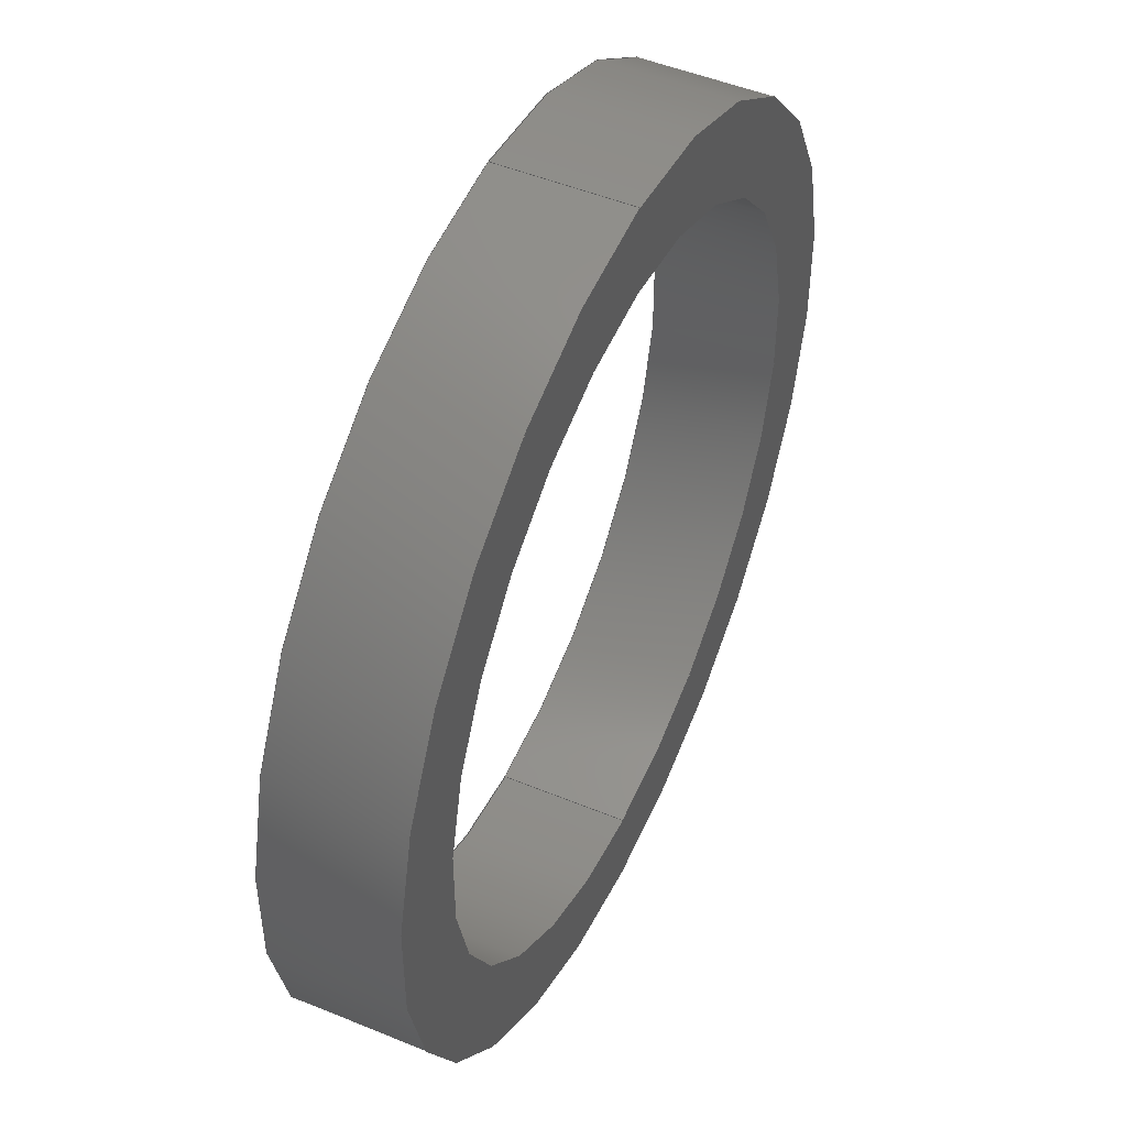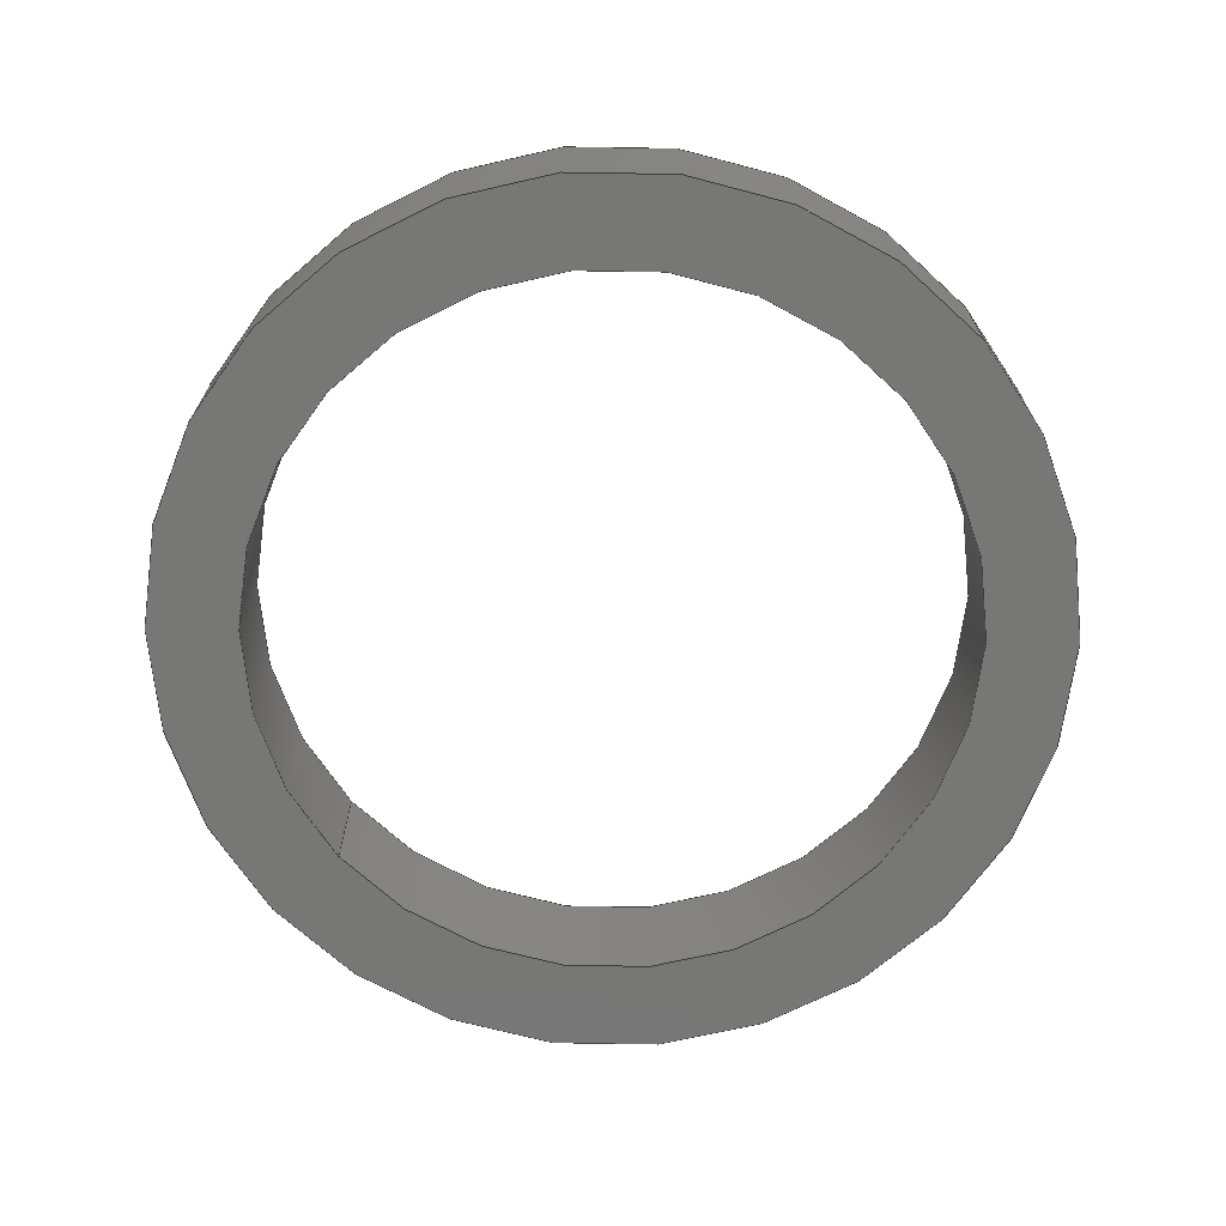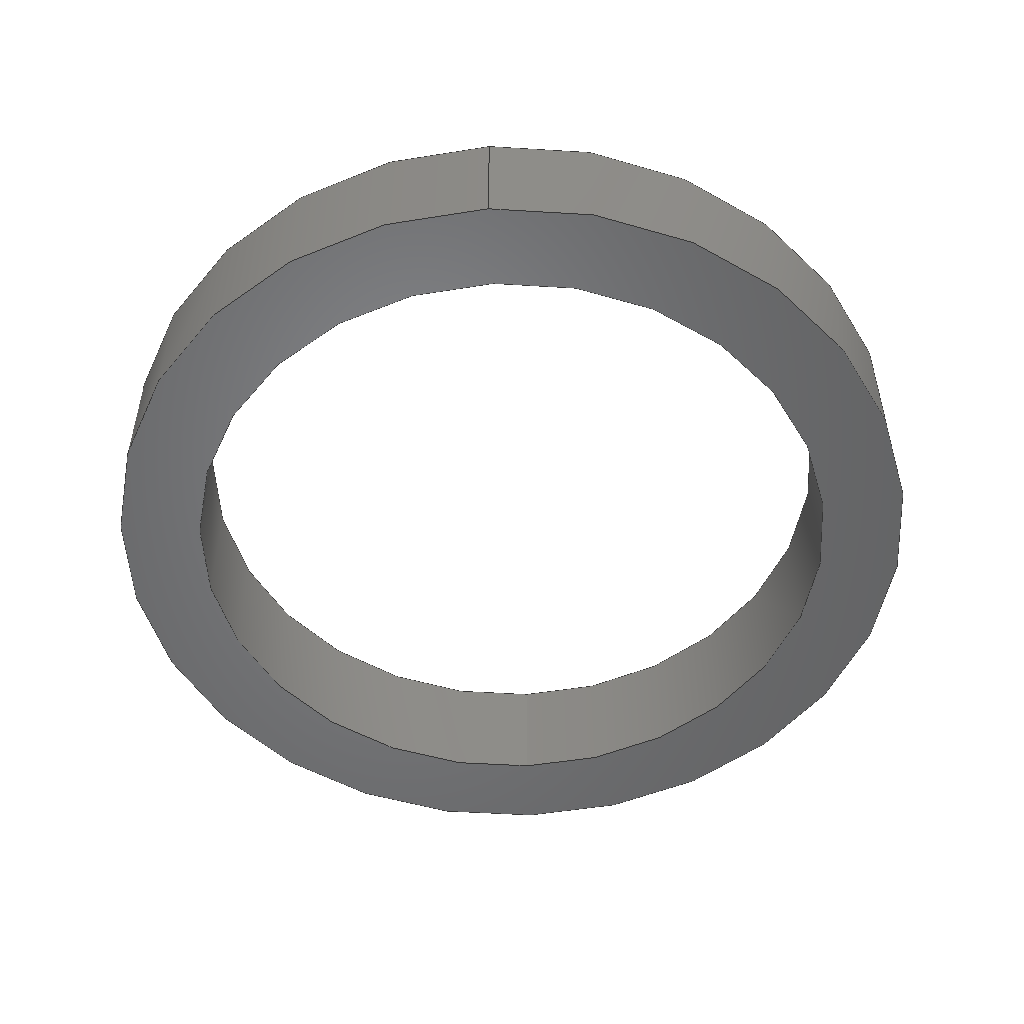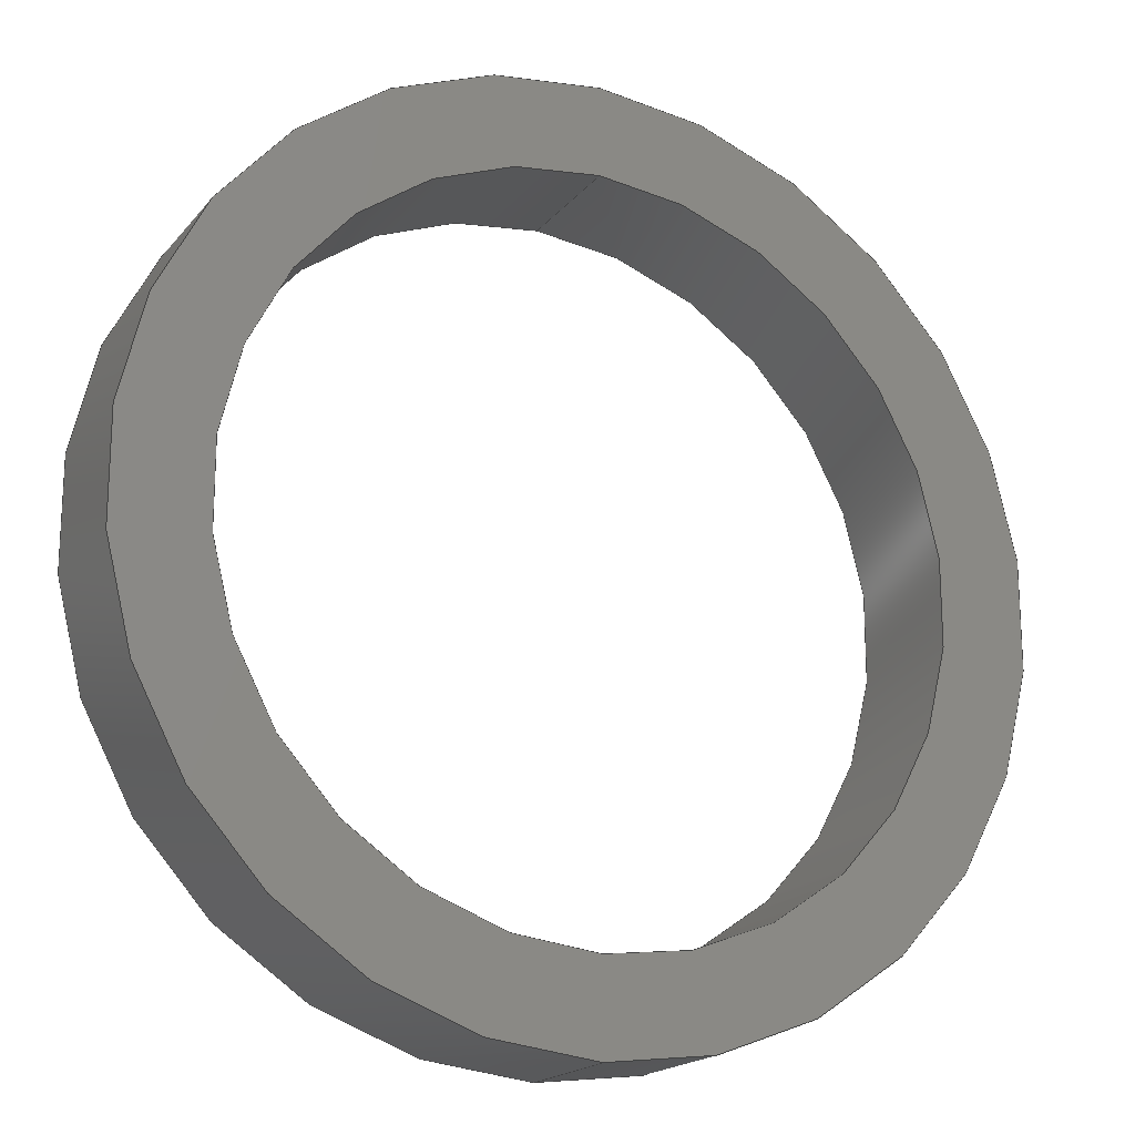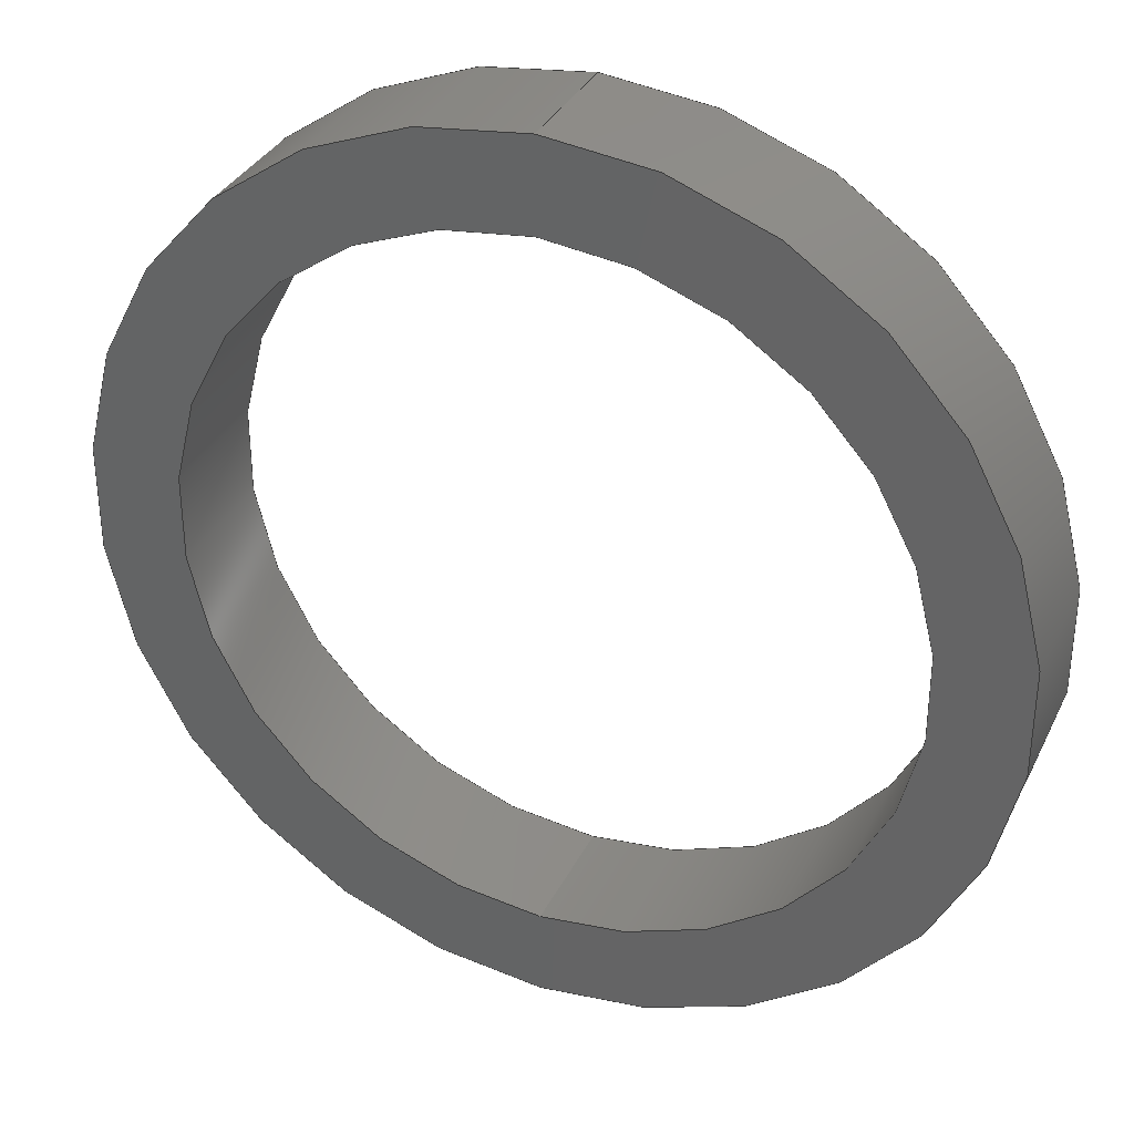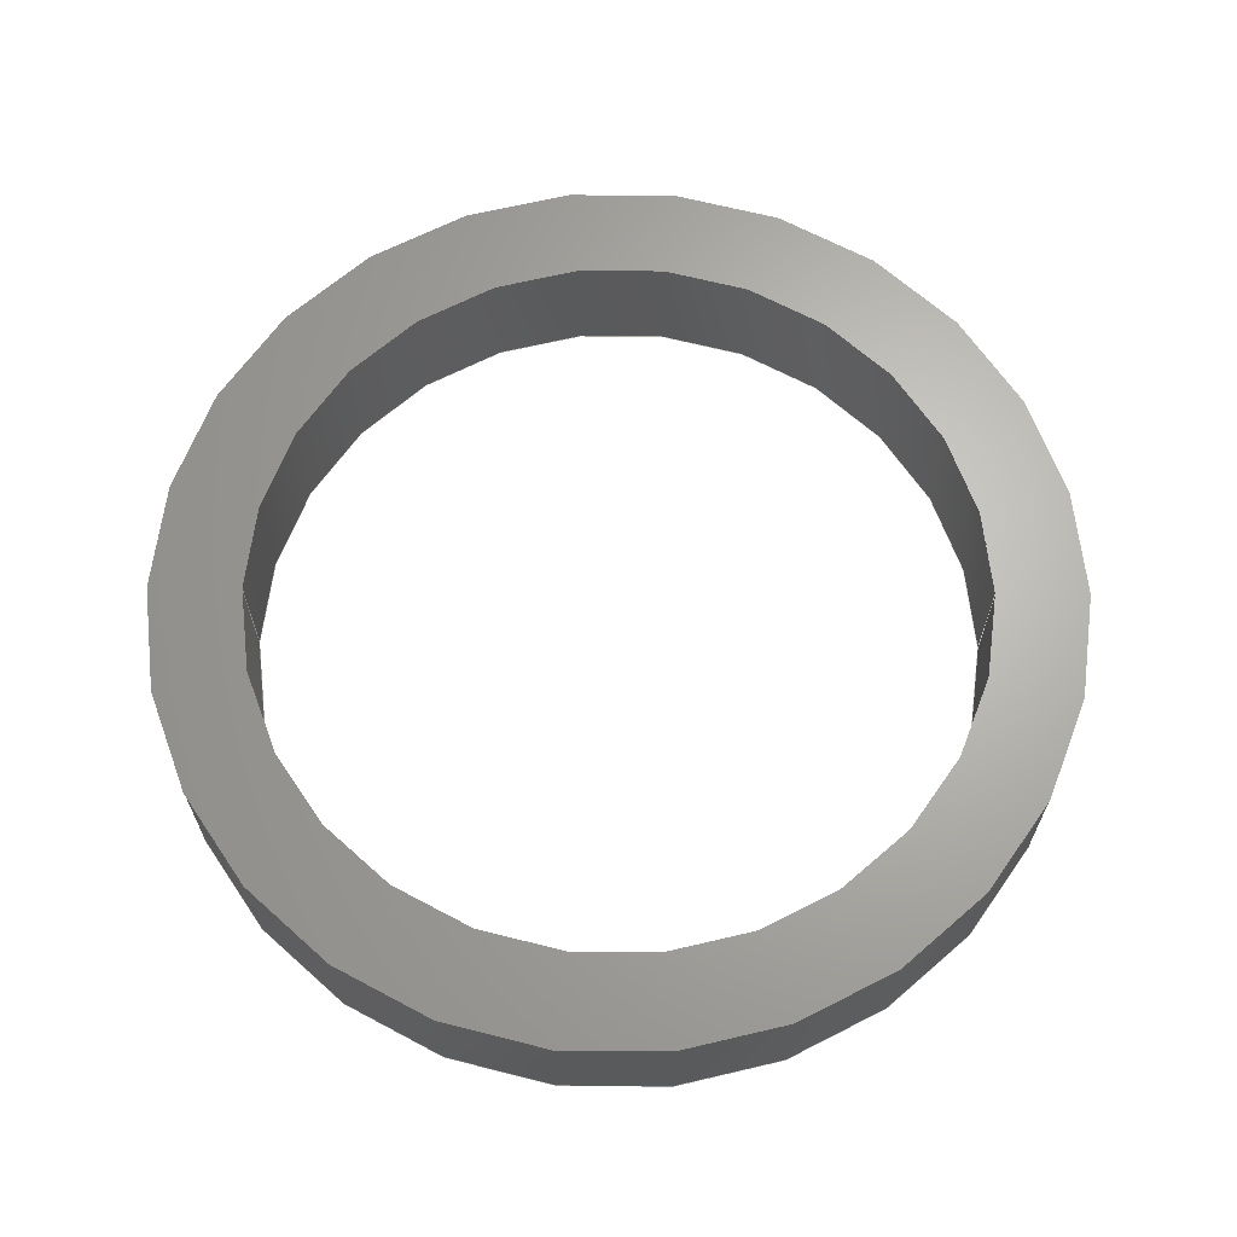
<metadata>
{"format":"step","ext":"step","renderer":"f3d","projection":"perspective","resolution":1024,"background":"white","views":[{"elev":49.1,"azim":-65.4,"up":"+Y"},{"elev":-69.5,"azim":130.6,"up":"+Z"},{"elev":-51.3,"azim":-176.9,"up":"+Z"},{"elev":-18.6,"azim":153.2,"up":"+Y"},{"elev":33.7,"azim":-156.9,"up":"+Y"},{"elev":65.8,"azim":90.5,"up":"+Z"}]}
</metadata>
<code>
ISO-10303-21;
DATA;
#1=CARTESIAN_POINT('',(0,0,0));
#2=DIRECTION('',(0,0,1));
#3=DIRECTION('',(0,-1,0));
#4=AXIS2_PLACEMENT_3D('',#1,#2,#3);
#5=CARTESIAN_POINT('',(0,0,0));
#6=DIRECTION('',(0,0,1));
#7=DIRECTION('',(0,1,0));
#8=AXIS2_PLACEMENT_3D('',#5,#6,#7);
#9=CARTESIAN_POINT('',(0,0,0));
#10=DIRECTION('',(0,0,-1));
#11=DIRECTION('',(0,-1,0));
#12=AXIS2_PLACEMENT_3D('',#9,#10,#11);
#13=CARTESIAN_POINT('',(0,0,0));
#14=DIRECTION('',(0,0,-1));
#15=DIRECTION('',(0,1,0));
#16=AXIS2_PLACEMENT_3D('',#13,#14,#15);
#17=DIRECTION('',(0,0,1));
#18=VECTOR('',#17,1.3);
#19=CARTESIAN_POINT('',(0,-4.5,0));
#20=LINE('',#19,#18);
#21=DIRECTION('',(0,0,1));
#22=VECTOR('',#21,1.3);
#23=CARTESIAN_POINT('',(0,4.5,0));
#24=LINE('',#23,#22);
#25=CARTESIAN_POINT('',(0,0,1.3));
#26=DIRECTION('',(0,0,1));
#27=DIRECTION('',(0,-1,0));
#28=AXIS2_PLACEMENT_3D('',#25,#26,#27);
#29=CARTESIAN_POINT('',(0,0,1.3));
#30=DIRECTION('',(0,0,1));
#31=DIRECTION('',(0,1,0));
#32=AXIS2_PLACEMENT_3D('',#29,#30,#31);
#33=CARTESIAN_POINT('',(0,0,1.3));
#34=DIRECTION('',(0,0,-1));
#35=DIRECTION('',(0,-1,0));
#36=AXIS2_PLACEMENT_3D('',#33,#34,#35);
#37=CARTESIAN_POINT('',(0,0,1.3));
#38=DIRECTION('',(0,0,-1));
#39=DIRECTION('',(0,1,0));
#40=AXIS2_PLACEMENT_3D('',#37,#38,#39);
#41=DIRECTION('',(0,0,1));
#42=VECTOR('',#41,1.3);
#43=CARTESIAN_POINT('',(0,-3.6,0));
#44=LINE('',#43,#42);
#45=DIRECTION('',(0,0,1));
#46=VECTOR('',#45,1.3);
#47=CARTESIAN_POINT('',(0,3.6,0));
#48=LINE('',#47,#46);
#49=CARTESIAN_POINT('',(0,-4.5,0));
#50=CARTESIAN_POINT('',(0,4.5,0));
#51=VERTEX_POINT('',#49);
#52=VERTEX_POINT('',#50);
#53=CARTESIAN_POINT('',(0,-3.6,0));
#54=CARTESIAN_POINT('',(0,3.6,0));
#55=VERTEX_POINT('',#53);
#56=VERTEX_POINT('',#54);
#57=CARTESIAN_POINT('',(0,-4.5,1.3));
#58=CARTESIAN_POINT('',(0,4.5,1.3));
#59=VERTEX_POINT('',#57);
#60=VERTEX_POINT('',#58);
#61=CARTESIAN_POINT('',(0,-3.6,1.3));
#62=CARTESIAN_POINT('',(0,3.6,1.3));
#63=VERTEX_POINT('',#61);
#64=VERTEX_POINT('',#62);
#65=CARTESIAN_POINT('',(0,0,0));
#66=DIRECTION('',(0,0,1));
#67=DIRECTION('',(0,-1,0));
#68=AXIS2_PLACEMENT_3D('',#65,#66,#67);
#69=PLANE('',#68);
#70=ORIENTED_EDGE('',*,*,#191,.T.);
#71=ORIENTED_EDGE('',*,*,#192,.T.);
#72=EDGE_LOOP('',(#70,#71));
#73=FACE_OUTER_BOUND('',#72,.F.);
#74=ORIENTED_EDGE('',*,*,#193,.T.);
#75=ORIENTED_EDGE('',*,*,#194,.T.);
#76=EDGE_LOOP('',(#74,#75));
#77=FACE_BOUND('',#76,.F.);
#78=ADVANCED_FACE('',(#73,#77),#69,.F.);
#79=CARTESIAN_POINT('',(0,0,0));
#80=DIRECTION('',(0,0,1));
#81=DIRECTION('',(0,-1,0));
#82=AXIS2_PLACEMENT_3D('',#79,#80,#81);
#83=CYLINDRICAL_SURFACE('',#82,4.5);
#84=ORIENTED_EDGE('',*,*,#191,.F.);
#85=ORIENTED_EDGE('',*,*,#195,.T.);
#86=ORIENTED_EDGE('',*,*,#196,.T.);
#87=ORIENTED_EDGE('',*,*,#197,.F.);
#88=EDGE_LOOP('',(#84,#85,#86,#87));
#89=FACE_OUTER_BOUND('',#88,.F.);
#90=ADVANCED_FACE('',(#89),#83,.T.);
#91=CARTESIAN_POINT('',(0,0,0));
#92=DIRECTION('',(0,0,1));
#93=DIRECTION('',(0,-1,0));
#94=AXIS2_PLACEMENT_3D('',#91,#92,#93);
#95=CYLINDRICAL_SURFACE('',#94,4.5);
#96=ORIENTED_EDGE('',*,*,#192,.F.);
#97=ORIENTED_EDGE('',*,*,#197,.T.);
#98=ORIENTED_EDGE('',*,*,#198,.T.);
#99=ORIENTED_EDGE('',*,*,#195,.F.);
#100=EDGE_LOOP('',(#96,#97,#98,#99));
#101=FACE_OUTER_BOUND('',#100,.F.);
#102=ADVANCED_FACE('',(#101),#95,.T.);
#103=CARTESIAN_POINT('',(0,0,1.3));
#104=DIRECTION('',(0,0,1));
#105=DIRECTION('',(0,-1,0));
#106=AXIS2_PLACEMENT_3D('',#103,#104,#105);
#107=PLANE('',#106);
#108=ORIENTED_EDGE('',*,*,#196,.F.);
#109=ORIENTED_EDGE('',*,*,#198,.F.);
#110=EDGE_LOOP('',(#108,#109));
#111=FACE_OUTER_BOUND('',#110,.F.);
#112=ORIENTED_EDGE('',*,*,#199,.F.);
#113=ORIENTED_EDGE('',*,*,#200,.F.);
#114=EDGE_LOOP('',(#112,#113));
#115=FACE_BOUND('',#114,.F.);
#116=ADVANCED_FACE('',(#111,#115),#107,.T.);
#117=CARTESIAN_POINT('',(0,0,0));
#118=DIRECTION('',(0,0,1));
#119=DIRECTION('',(0,-1,0));
#120=AXIS2_PLACEMENT_3D('',#117,#118,#119);
#121=CYLINDRICAL_SURFACE('',#120,3.6);
#122=ORIENTED_EDGE('',*,*,#193,.F.);
#123=ORIENTED_EDGE('',*,*,#201,.T.);
#124=ORIENTED_EDGE('',*,*,#199,.T.);
#125=ORIENTED_EDGE('',*,*,#202,.F.);
#126=EDGE_LOOP('',(#122,#123,#124,#125));
#127=FACE_OUTER_BOUND('',#126,.F.);
#128=ADVANCED_FACE('',(#127),#121,.F.);
#129=CARTESIAN_POINT('',(0,0,0));
#130=DIRECTION('',(0,0,1));
#131=DIRECTION('',(0,-1,0));
#132=AXIS2_PLACEMENT_3D('',#129,#130,#131);
#133=CYLINDRICAL_SURFACE('',#132,3.6);
#134=ORIENTED_EDGE('',*,*,#194,.F.);
#135=ORIENTED_EDGE('',*,*,#202,.T.);
#136=ORIENTED_EDGE('',*,*,#200,.T.);
#137=ORIENTED_EDGE('',*,*,#201,.F.);
#138=EDGE_LOOP('',(#134,#135,#136,#137));
#139=FACE_OUTER_BOUND('',#138,.F.);
#140=ADVANCED_FACE('',(#139),#133,.F.);
#141=DIMENSIONAL_EXPONENTS(0,0,0,0,0,0,0);
#142=PLANE_ANGLE_MEASURE_WITH_UNIT(PLANE_ANGLE_MEASURE(0.01745),#206);
#143=(CONVERSION_BASED_UNIT('DEGREE',#142)NAMED_UNIT(*)PLANE_ANGLE_UNIT());
#144=UNCERTAINTY_MEASURE_WITH_UNIT(LENGTH_MEASURE(0.001279),#205,
'closure',
'Maximum model space distance between geometric entities at asserted connectivities');
#145=(GEOMETRIC_REPRESENTATION_CONTEXT(3)GLOBAL_UNCERTAINTY_ASSIGNED_CONTEXT((
#144))GLOBAL_UNIT_ASSIGNED_CONTEXT((#205,#143,#207))REPRESENTATION_CONTEXT
('ID1','3'));
#146=APPLICATION_CONTEXT(
'CONFIGURATION CONTROLLED 3D DESIGNS OF MECHANICAL PARTS AND ASSEMBLIES');
#147=APPLICATION_PROTOCOL_DEFINITION('international standard',
'config_control_design',1994,#146);
#148=DESIGN_CONTEXT('',#146,'design');
#149=MECHANICAL_CONTEXT('',#146,'mechanical');
#150=PRODUCT('IC_021_P_169','IC_021_P_169','NOT SPECIFIED',(#149));
#151=PRODUCT_DEFINITION_FORMATION_WITH_SPECIFIED_SOURCE('1','LAST_VERSION',#150,
.MADE.);
#152=PRODUCT_CATEGORY('part','');
#153=PRODUCT_RELATED_PRODUCT_CATEGORY('detail','',(#150));
#154=PRODUCT_CATEGORY_RELATIONSHIP('','',#152,#153);
#155=SECURITY_CLASSIFICATION_LEVEL('unclassified');
#156=SECURITY_CLASSIFICATION('','',#155);
#157=CC_DESIGN_SECURITY_CLASSIFICATION(#156,(#151));
#158=APPROVAL_STATUS('approved');
#159=APPROVAL(#158,'');
#160=CC_DESIGN_APPROVAL(#159,(#156,#151,#209));
#161=CALENDAR_DATE(123,14,6);
#162=COORDINATED_UNIVERSAL_TIME_OFFSET(2,0,.AHEAD.);
#163=LOCAL_TIME(12,48,48,#162);
#164=DATE_AND_TIME(#161,#163);
#165=APPROVAL_DATE_TIME(#164,#159);
#166=DATE_TIME_ROLE('creation_date');
#167=CC_DESIGN_DATE_AND_TIME_ASSIGNMENT(#164,#166,(#209));
#168=DATE_TIME_ROLE('classification_date');
#169=CC_DESIGN_DATE_AND_TIME_ASSIGNMENT(#164,#168,(#156));
#170=PERSON('UNSPECIFIED','UNSPECIFIED',$,$,$,$);
#171=ORGANIZATION('UNSPECIFIED','UNSPECIFIED','UNSPECIFIED');
#172=PERSON_AND_ORGANIZATION(#170,#171);
#173=APPROVAL_ROLE('approver');
#174=APPROVAL_PERSON_ORGANIZATION(#172,#159,#173);
#175=PERSON_AND_ORGANIZATION_ROLE('creator');
#176=CC_DESIGN_PERSON_AND_ORGANIZATION_ASSIGNMENT(#172,#175,(#151,#209));
#177=PERSON_AND_ORGANIZATION_ROLE('design_supplier');
#178=CC_DESIGN_PERSON_AND_ORGANIZATION_ASSIGNMENT(#172,#177,(#151));
#179=PERSON_AND_ORGANIZATION_ROLE('classification_officer');
#180=CC_DESIGN_PERSON_AND_ORGANIZATION_ASSIGNMENT(#172,#179,(#156));
#181=PERSON_AND_ORGANIZATION_ROLE('design_owner');
#182=CC_DESIGN_PERSON_AND_ORGANIZATION_ASSIGNMENT(#172,#181,(#150));
#183=CIRCLE('',#4,4.5);
#184=CIRCLE('',#8,4.5);
#185=CIRCLE('',#12,3.6);
#186=CIRCLE('',#16,3.6);
#187=CIRCLE('',#28,4.5);
#188=CIRCLE('',#32,4.5);
#189=CIRCLE('',#36,3.6);
#190=CIRCLE('',#40,3.6);
#191=EDGE_CURVE('',#51,#52,#183,.T.);
#192=EDGE_CURVE('',#52,#51,#184,.T.);
#193=EDGE_CURVE('',#55,#56,#185,.T.);
#194=EDGE_CURVE('',#56,#55,#186,.T.);
#195=EDGE_CURVE('',#51,#59,#20,.T.);
#196=EDGE_CURVE('',#59,#60,#187,.T.);
#197=EDGE_CURVE('',#52,#60,#24,.T.);
#198=EDGE_CURVE('',#60,#59,#188,.T.);
#199=EDGE_CURVE('',#63,#64,#189,.T.);
#200=EDGE_CURVE('',#64,#63,#190,.T.);
#201=EDGE_CURVE('',#55,#63,#44,.T.);
#202=EDGE_CURVE('',#56,#64,#48,.T.);
#203=CLOSED_SHELL('',(#78,#90,#102,#116,#128,#140));
#204=MANIFOLD_SOLID_BREP('',#203);
#205=(LENGTH_UNIT()NAMED_UNIT(*)SI_UNIT(.MILLI.,.METRE.));
#206=(NAMED_UNIT(*)PLANE_ANGLE_UNIT()SI_UNIT($,.RADIAN.));
#207=(NAMED_UNIT(*)SI_UNIT($,.STERADIAN.)SOLID_ANGLE_UNIT());
#208=ADVANCED_BREP_SHAPE_REPRESENTATION('',(#204),#145);
#209=PRODUCT_DEFINITION('design','',#151,#148);
#210=PRODUCT_DEFINITION_SHAPE('','SHAPE FOR IC_021_P_169',#209);
#211=SHAPE_DEFINITION_REPRESENTATION(#210,#208);
ENDSEC;
END-ISO-10303-21;

</code>
